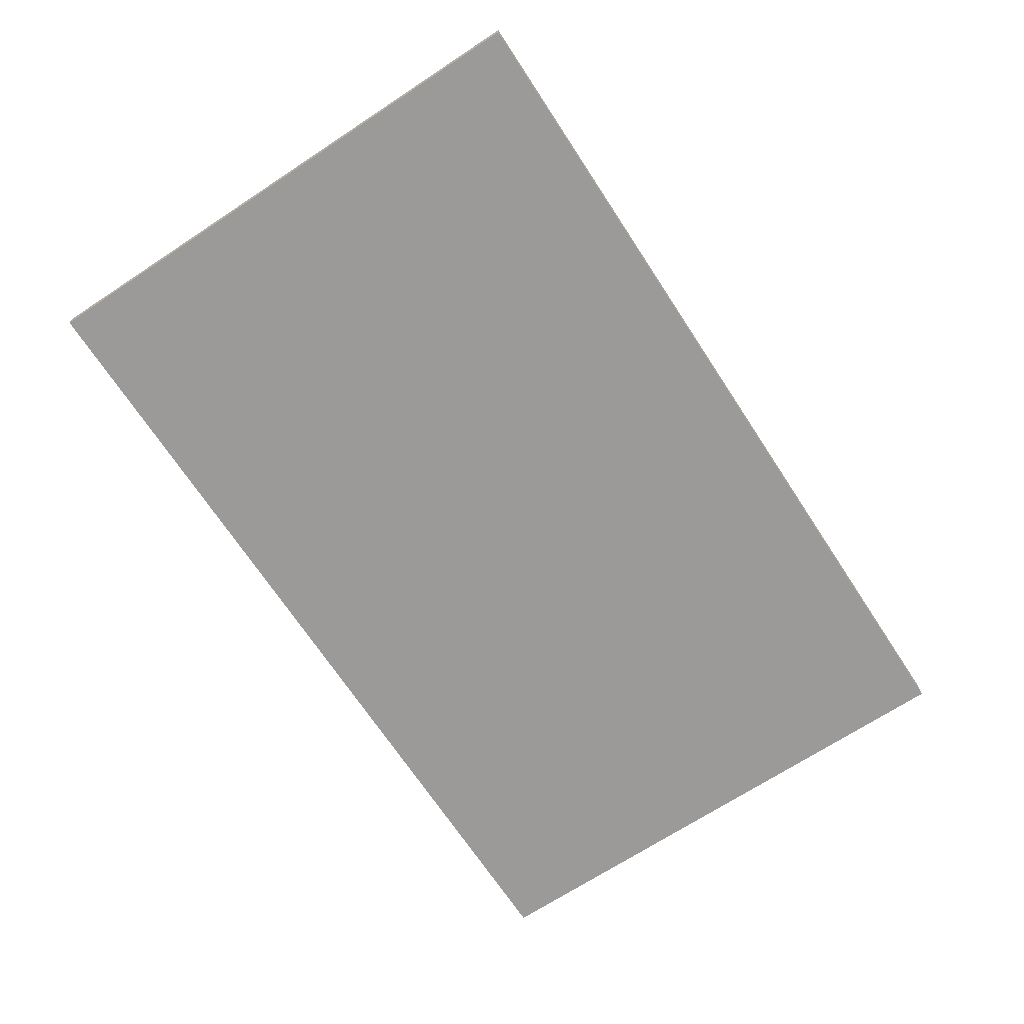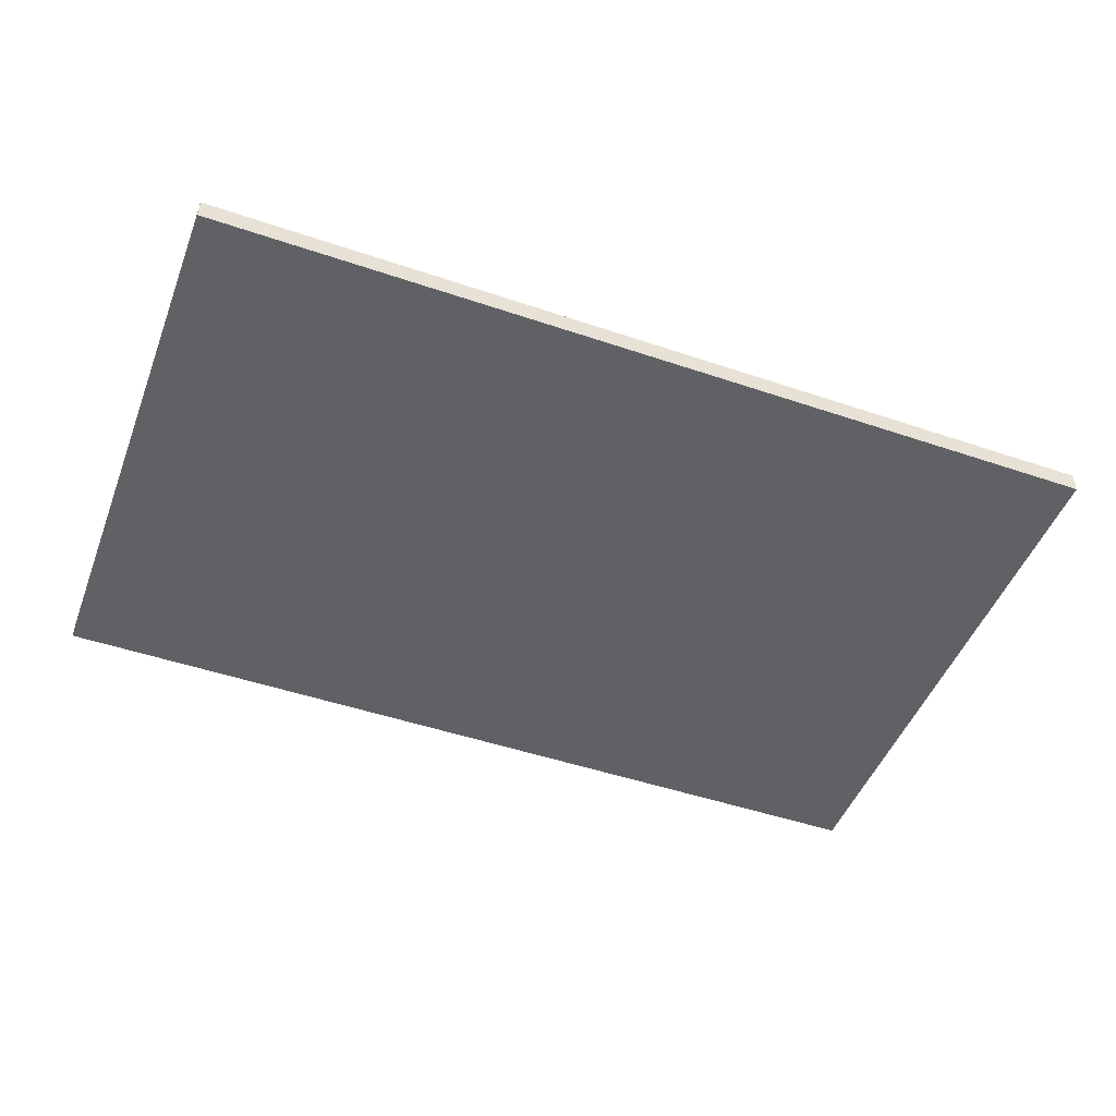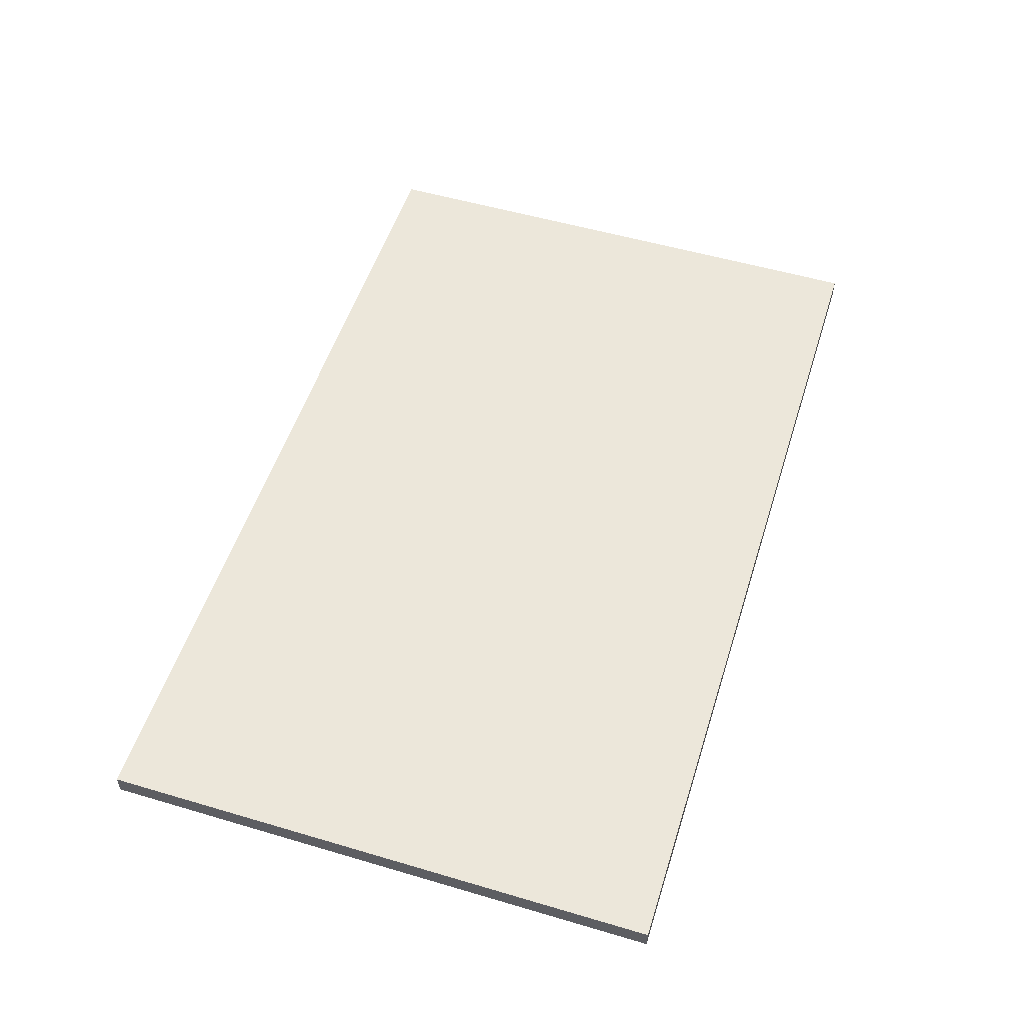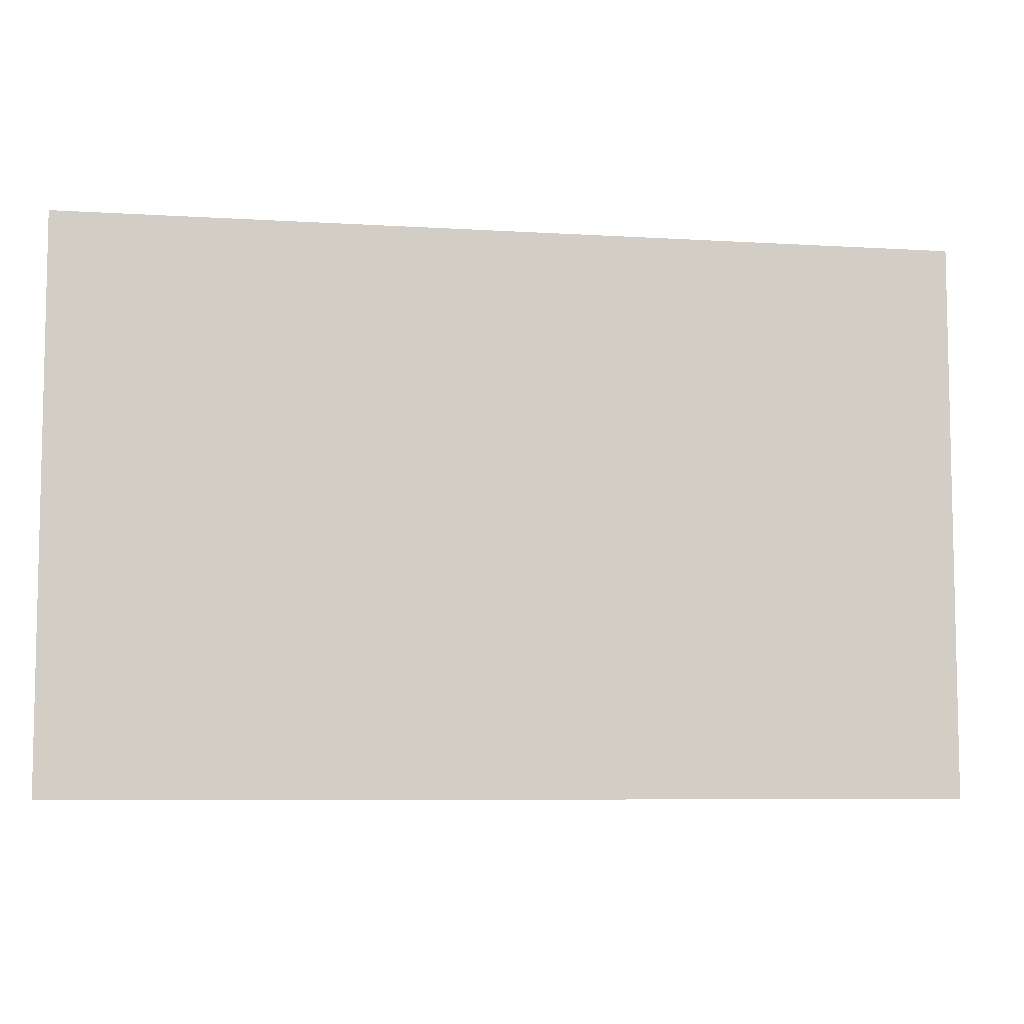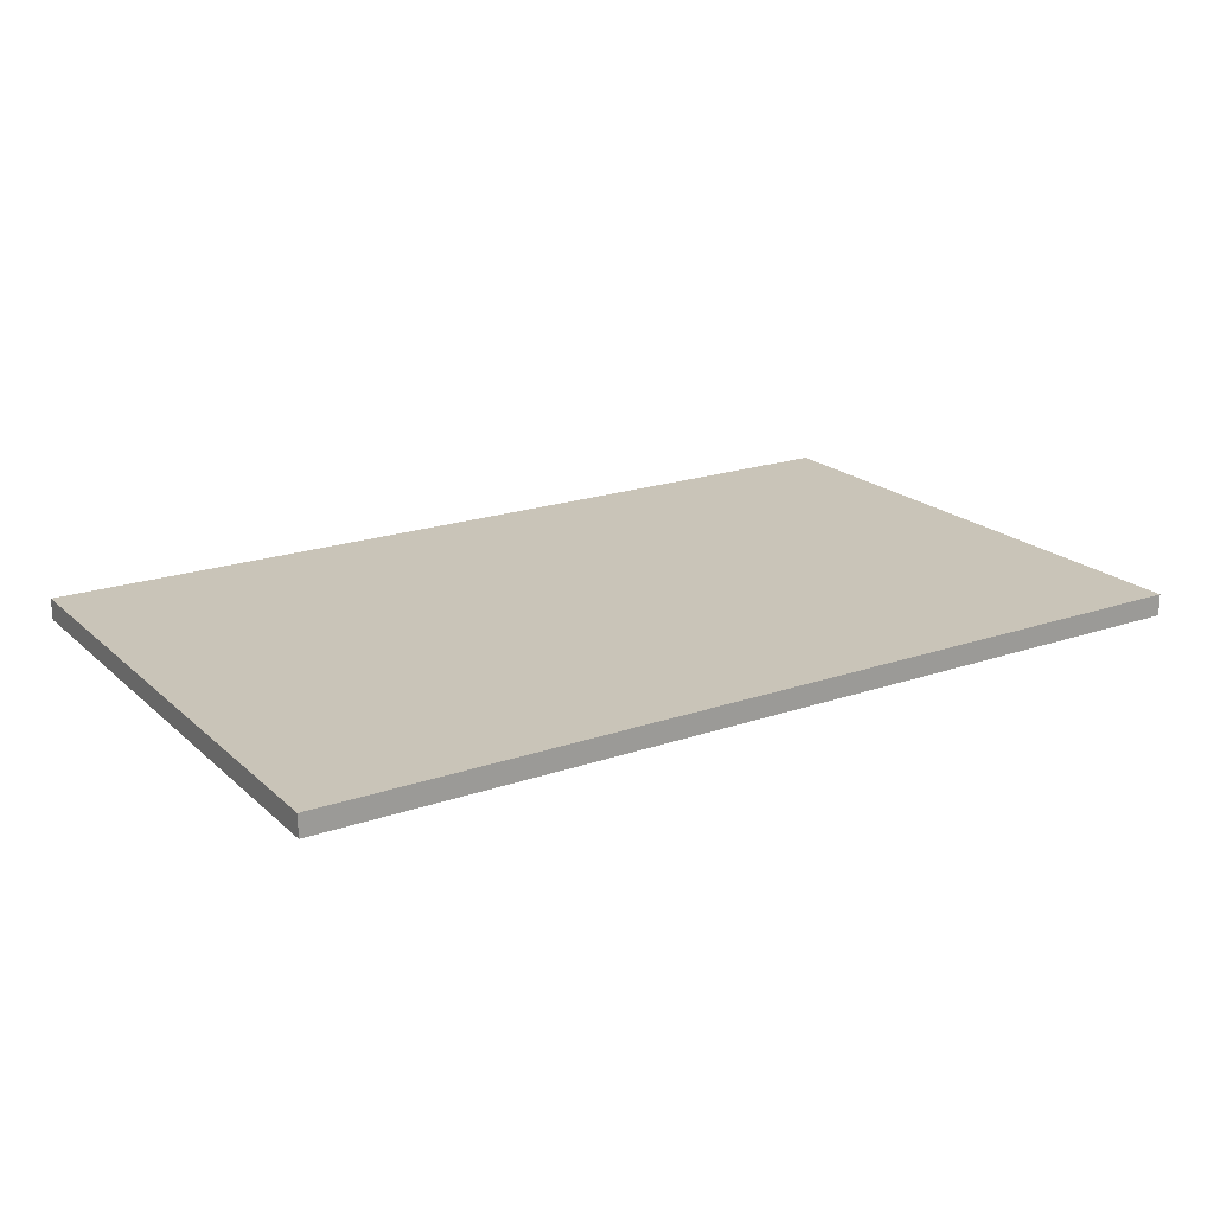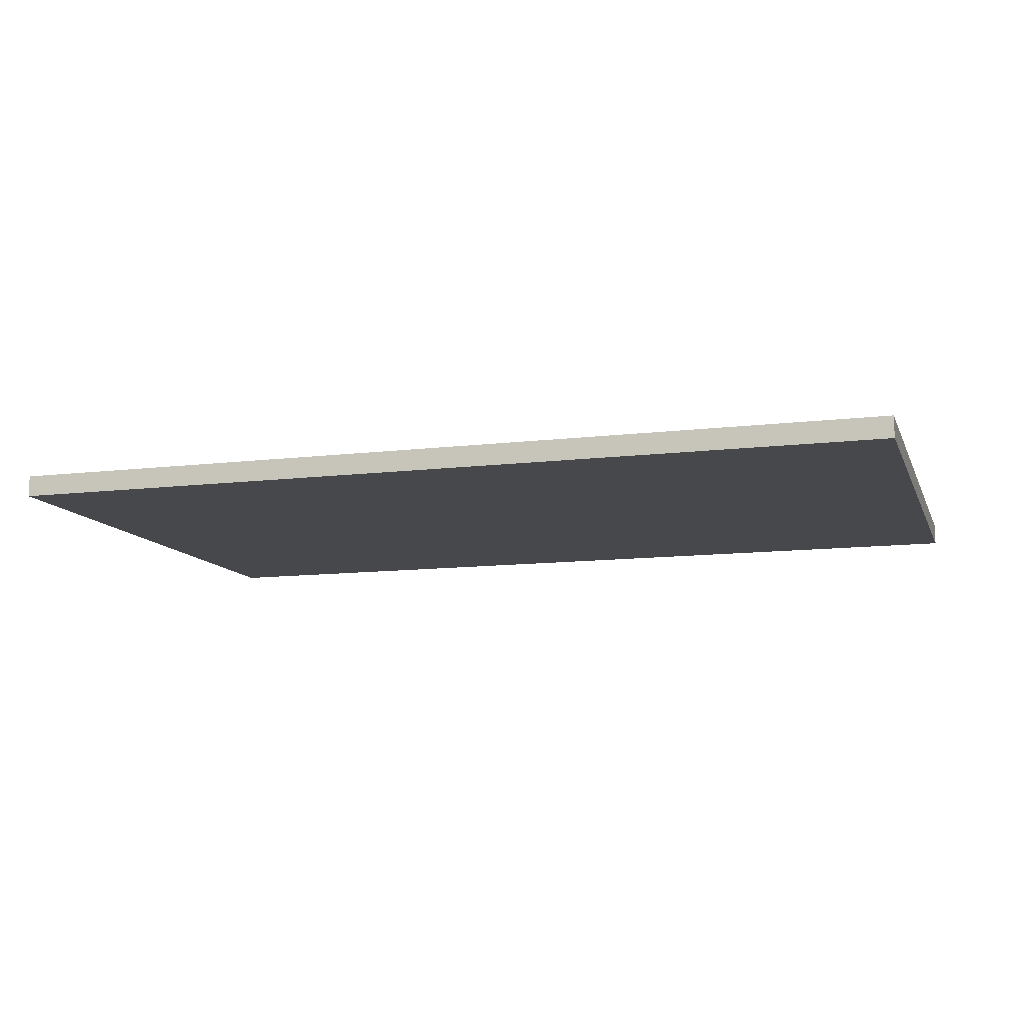
<metadata>
{"format":"obj","ext":"obj","renderer":"f3d","projection":"perspective","resolution":1024,"background":"white","views":[{"elev":-69.5,"azim":123.3,"up":"+Y"},{"elev":-48.4,"azim":159.3,"up":"+Y"},{"elev":53.5,"azim":-72.5,"up":"+Y"},{"elev":-7.3,"azim":170.0,"up":"+Z"},{"elev":20.1,"azim":147.6,"up":"+Y"},{"elev":-11.4,"azim":16.7,"up":"+Y"}]}
</metadata>
<code>
v 10.5 -0.25 -6.5
v 10.5 -0.25 6.5
v -10.5 -0.25 6.5
v -10.5 -0.25 -6.5
v 10.5 0.25 -6.5
v 10.5 0.25 6.5
v -10.5 0.25 6.5
v -10.5 0.25 -6.5
f 5 1 8
f 1 4 8
f 4 7 8
f 3 7 4
f 2 6 3
f 6 7 3
f 1 5 2
f 5 6 2
f 5 8 7
f 5 7 6
f 1 2 3
f 1 3 4

</code>
